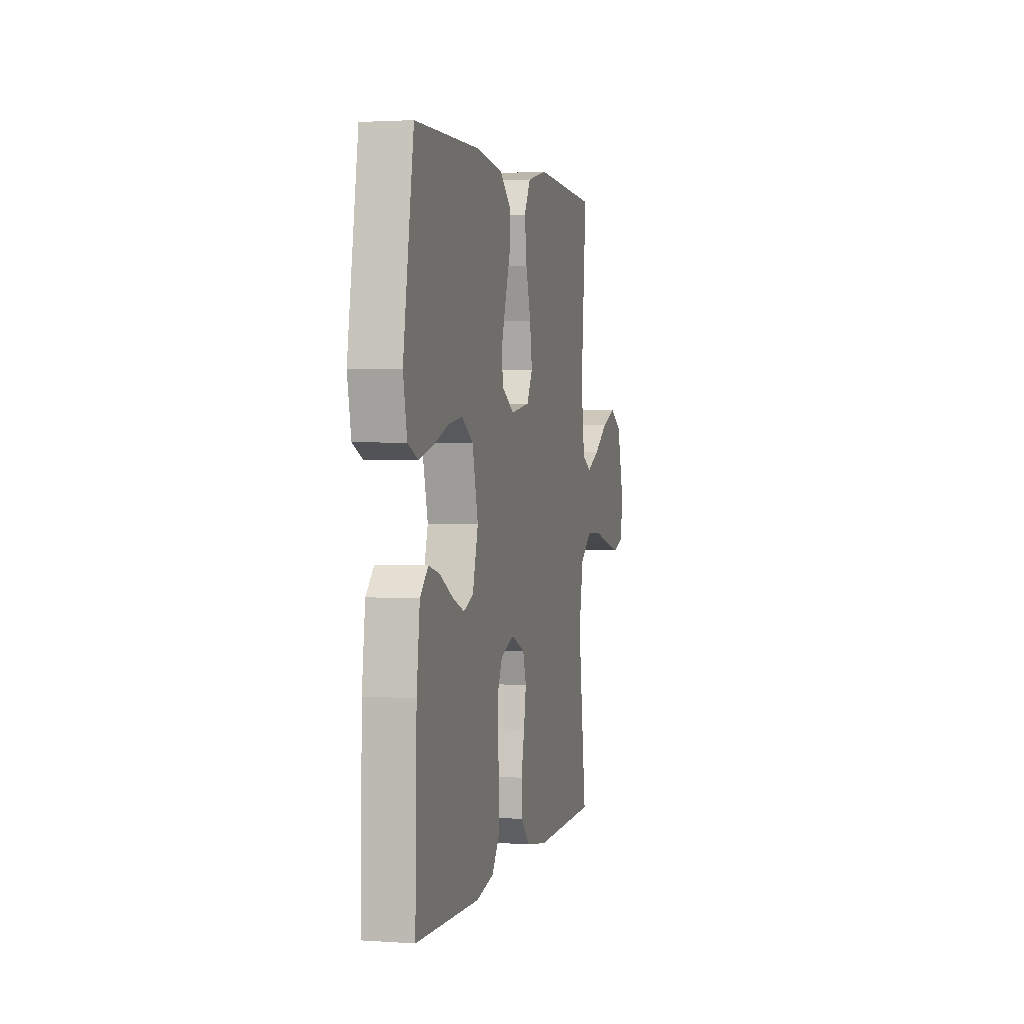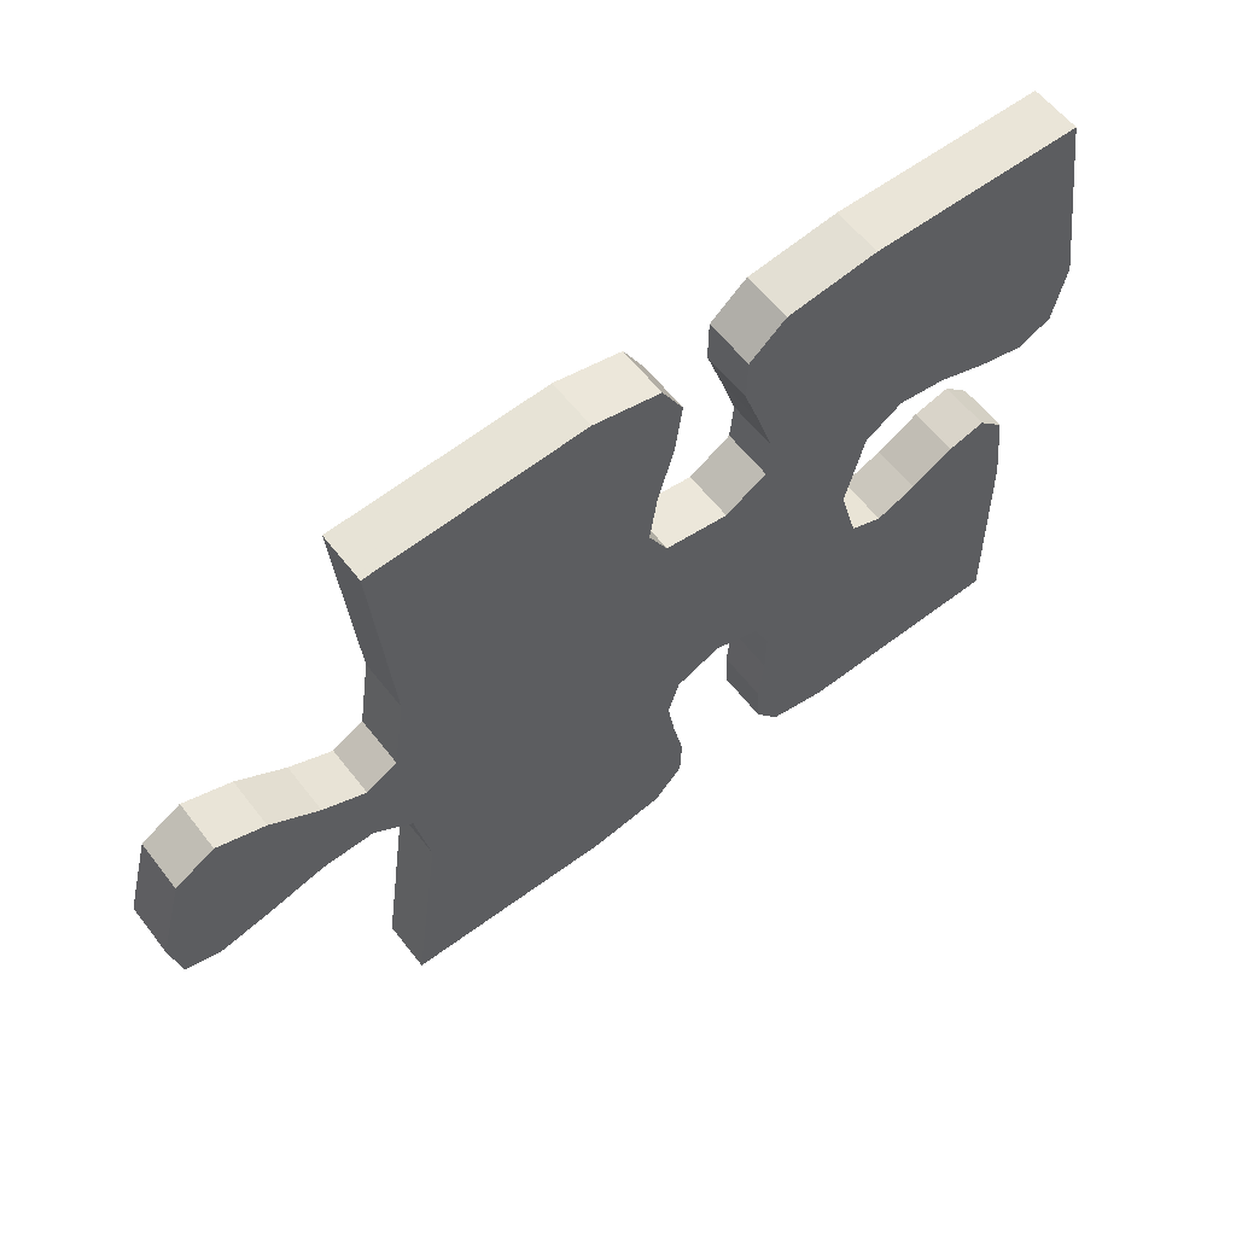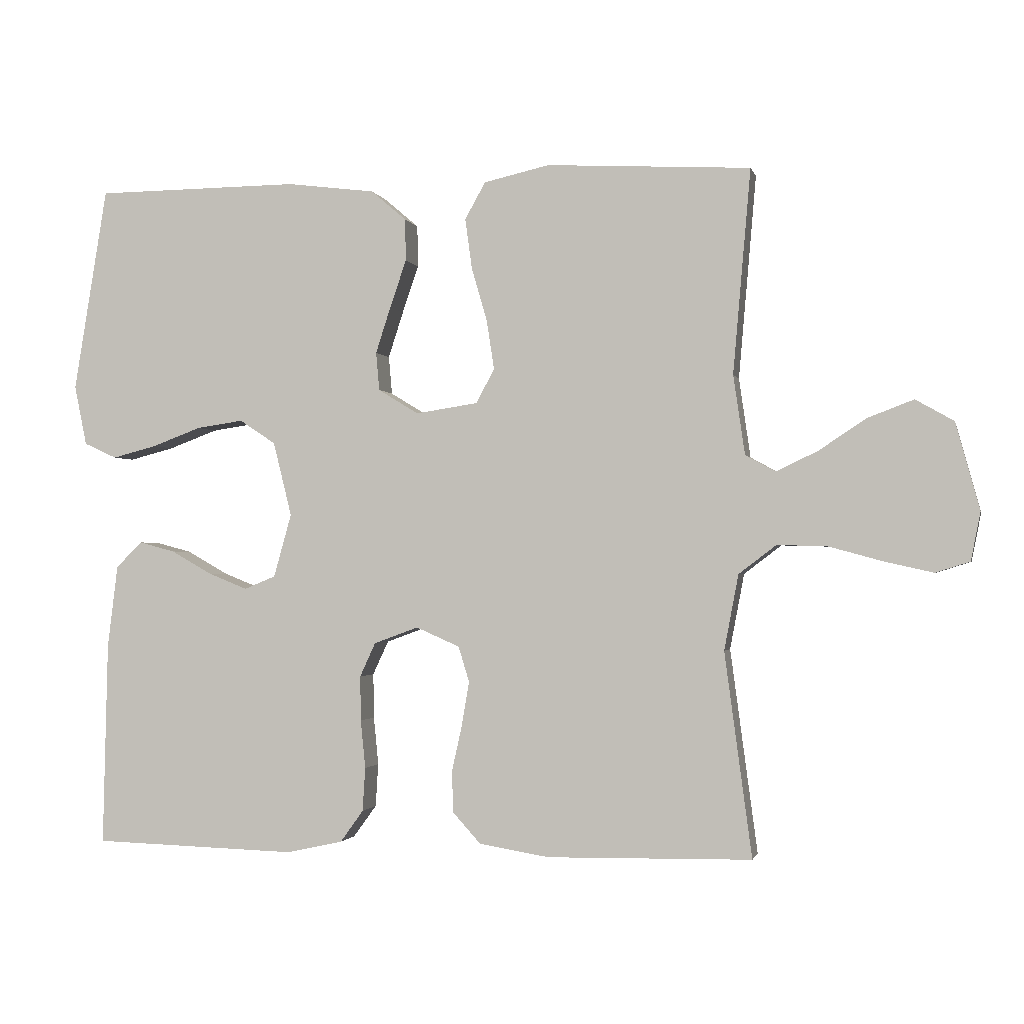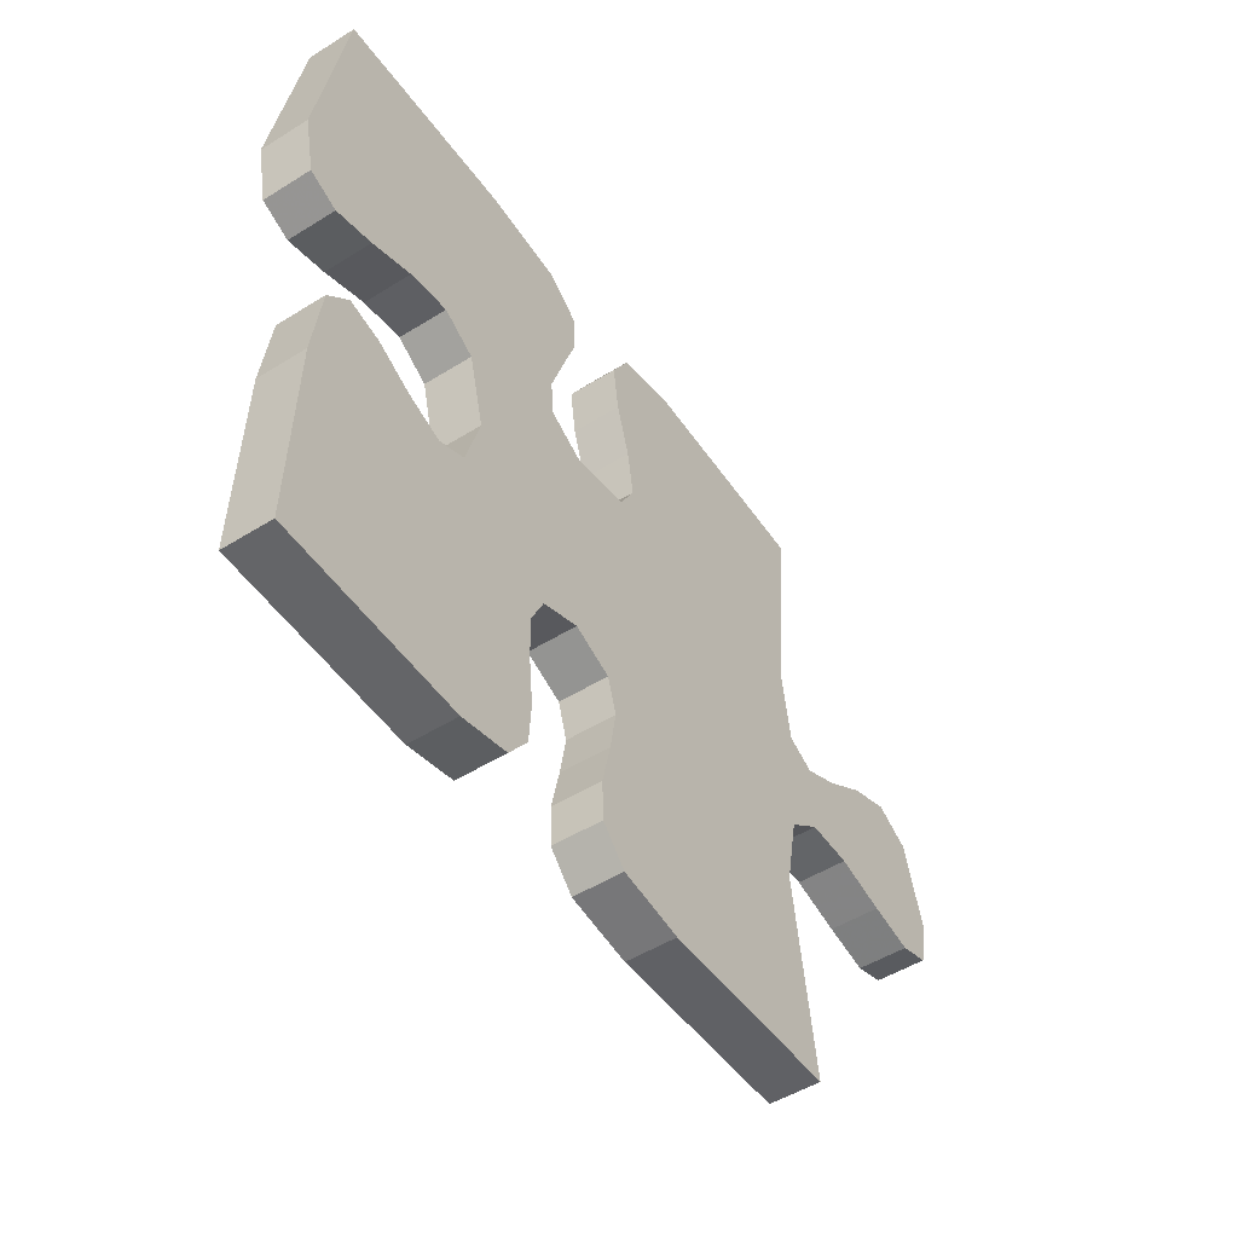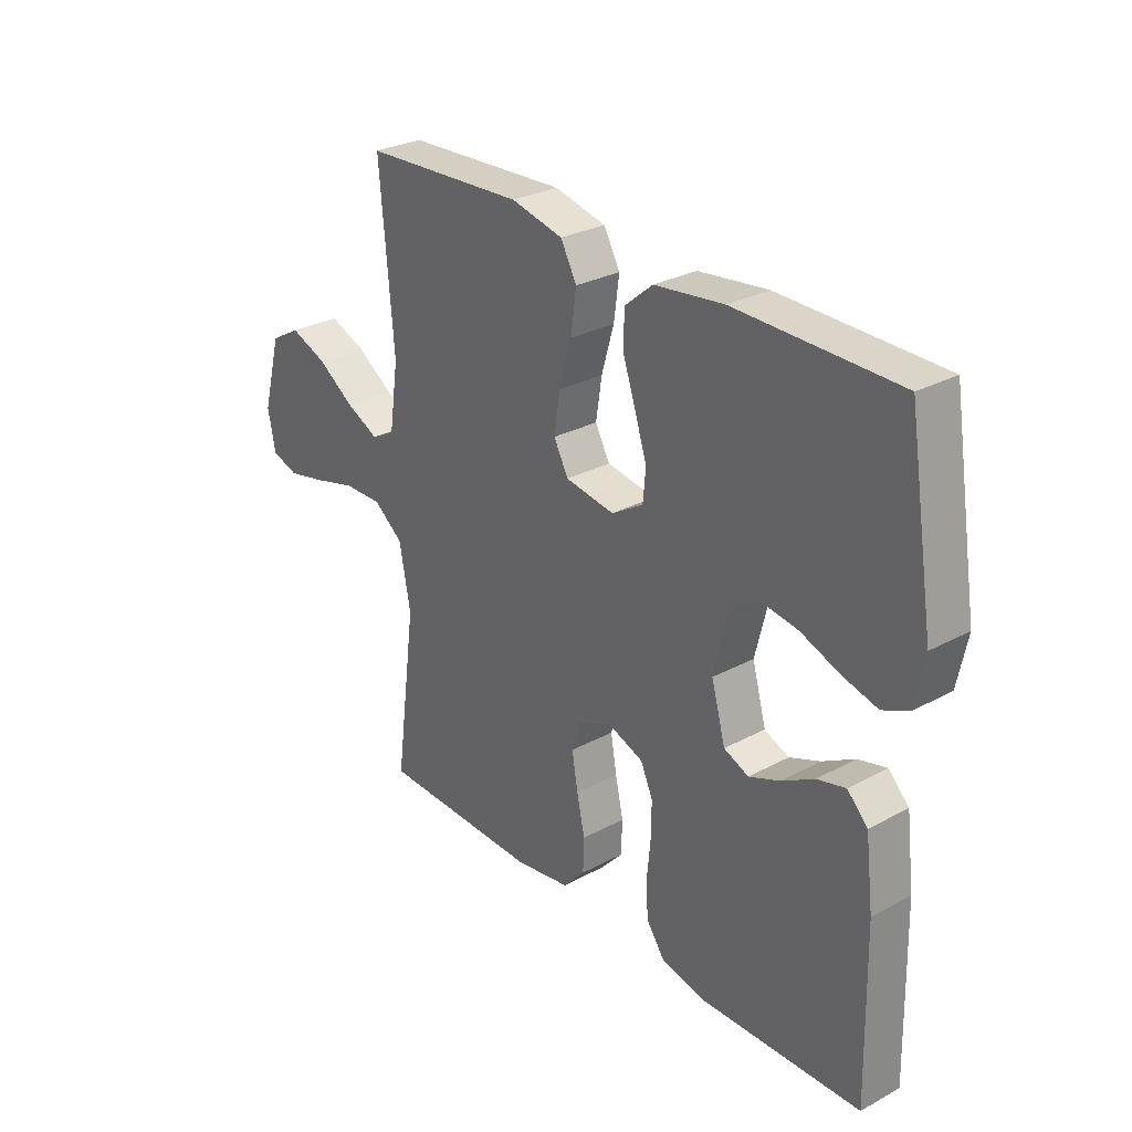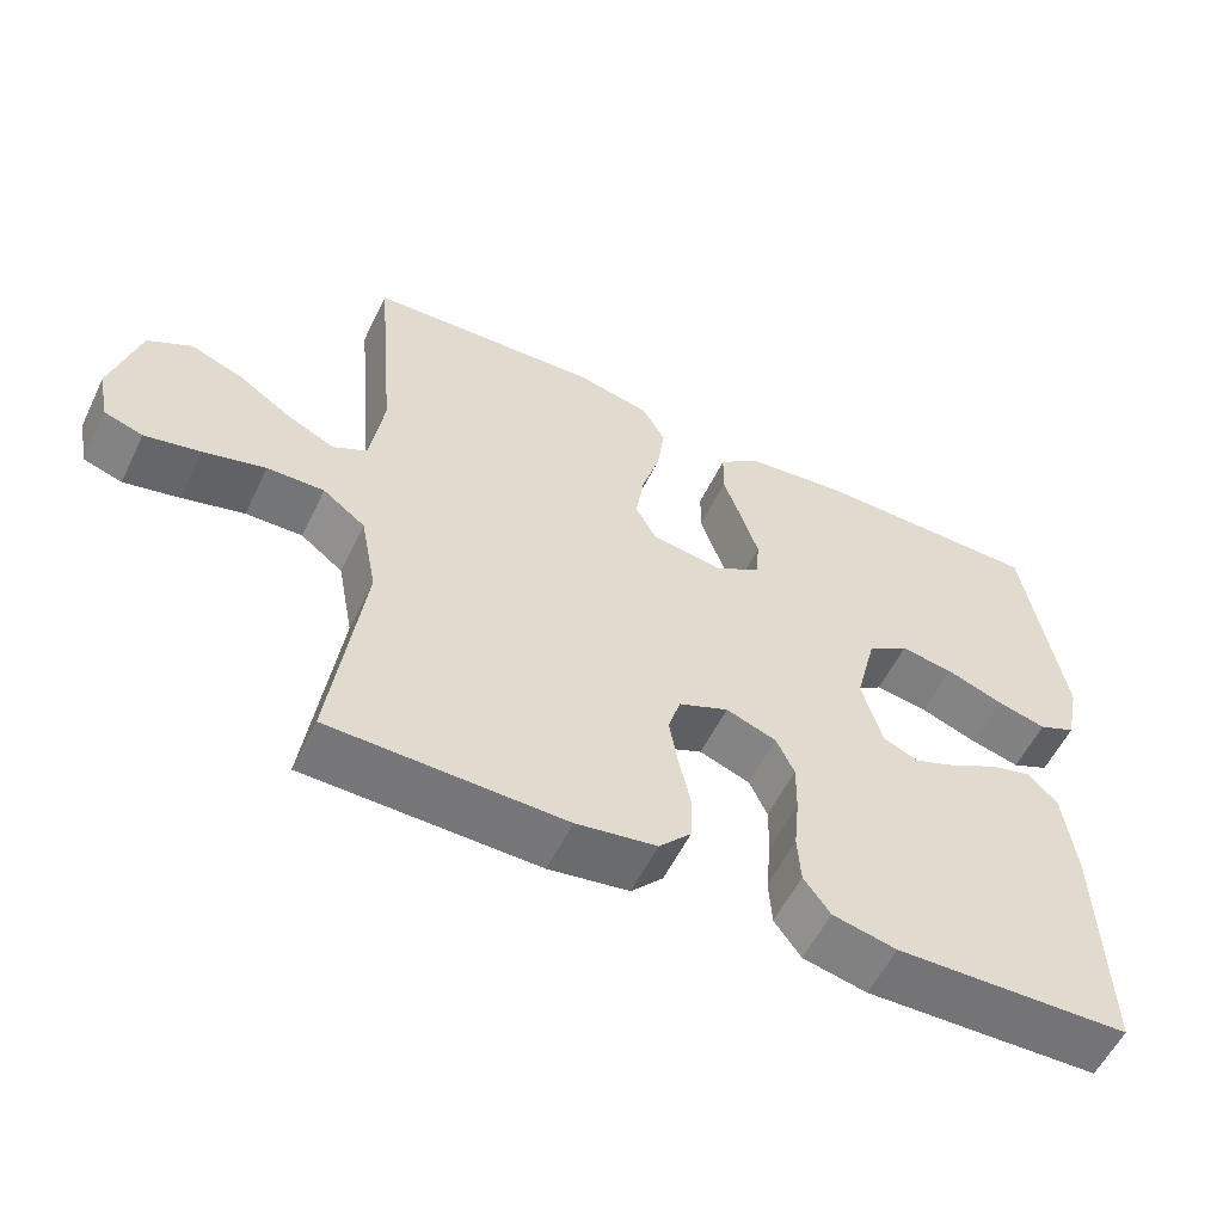
<metadata>
{"format":"obj","ext":"obj","renderer":"f3d","projection":"perspective","resolution":1024,"background":"white","views":[{"elev":2.2,"azim":-76.2,"up":"+Z"},{"elev":59.4,"azim":142.4,"up":"+Z"},{"elev":-1.4,"azim":12.7,"up":"+Z"},{"elev":-50.2,"azim":-55.6,"up":"+Z"},{"elev":28.7,"azim":-128.9,"up":"+Z"},{"elev":-56.9,"azim":154.1,"up":"+Z"}]}
</metadata>
<code>
v 0.5 0.07 -0.5
v 0.2 0.07 -0.505
v 0.097 0.07 -0.488
v 0.056 0.07 -0.443
v 0.054 0.07 -0.382
v 0.069 0.07 -0.314
v 0.08 0.07 -0.249
v 0.064 0.07 -0.197
v 0 0.07 -0.169
v -0.065 0.07 -0.193
v -0.088 0.07 -0.243
v -0.087 0.07 -0.309
v -0.08 0.07 -0.38
v -0.084 0.07 -0.444
v -0.118 0.07 -0.491
v -0.2 0.07 -0.509
v -0.5 0.07 -0.5
v -0.493 0.07 -0.2
v -0.478 0.07 -0.079
v -0.44 0.07 -0.041
v -0.387 0.07 -0.055
v -0.327 0.07 -0.089
v -0.27 0.07 -0.112
v -0.224 0.07 -0.093
v -0.198 0.07 0
v -0.225 0.07 0.109
v -0.278 0.07 0.144
v -0.346 0.07 0.134
v -0.418 0.07 0.107
v -0.483 0.07 0.09
v -0.531 0.07 0.112
v -0.549 0.07 0.2
v -0.5 0.07 0.5
v -0.2 0.07 0.503
v -0.071 0.07 0.487
v -0.019 0.07 0.443
v -0.018 0.07 0.381
v -0.042 0.07 0.311
v -0.064 0.07 0.243
v -0.059 0.07 0.187
v 0 0.07 0.151
v 0.091 0.07 0.165
v 0.118 0.07 0.215
v 0.107 0.07 0.287
v 0.084 0.07 0.366
v 0.074 0.07 0.44
v 0.104 0.07 0.494
v 0.2 0.07 0.516
v 0.5 0.07 0.5
v 0.474 0.07 0.2
v 0.491 0.07 0.083
v 0.535 0.07 0.059
v 0.596 0.07 0.088
v 0.665 0.07 0.134
v 0.733 0.07 0.16
v 0.789 0.07 0.128
v 0.824 0.07 0
v 0.81 0.07 -0.071
v 0.76 0.07 -0.087
v 0.689 0.07 -0.071
v 0.609 0.07 -0.049
v 0.536 0.07 -0.047
v 0.481 0.07 -0.089
v 0.46 0.07 -0.2
v 0.5 0 -0.5
v 0.2 0 -0.505
v 0.097 0 -0.488
v 0.056 0 -0.443
v 0.054 0 -0.382
v 0.069 0 -0.314
v 0.08 0 -0.249
v 0.064 0 -0.197
v 0 0 -0.169
v -0.065 0 -0.193
v -0.088 0 -0.243
v -0.087 0 -0.309
v -0.08 0 -0.38
v -0.084 0 -0.444
v -0.118 0 -0.491
v -0.2 0 -0.509
v -0.5 0 -0.5
v -0.493 0 -0.2
v -0.478 0 -0.079
v -0.44 0 -0.041
v -0.387 0 -0.055
v -0.327 0 -0.089
v -0.27 0 -0.112
v -0.224 0 -0.093
v -0.198 0 0
v -0.225 0 0.109
v -0.278 0 0.144
v -0.346 0 0.134
v -0.418 0 0.107
v -0.483 0 0.09
v -0.531 0 0.112
v -0.549 0 0.2
v -0.5 0 0.5
v -0.2 0 0.503
v -0.071 0 0.487
v -0.019 0 0.443
v -0.018 0 0.381
v -0.042 0 0.311
v -0.064 0 0.243
v -0.059 0 0.187
v 0 0 0.151
v 0.091 0 0.165
v 0.118 0 0.215
v 0.107 0 0.287
v 0.084 0 0.366
v 0.074 0 0.44
v 0.104 0 0.494
v 0.2 0 0.516
v 0.5 0 0.5
v 0.474 0 0.2
v 0.491 0 0.083
v 0.535 0 0.059
v 0.596 0 0.088
v 0.665 0 0.134
v 0.733 0 0.16
v 0.789 0 0.128
v 0.824 0 0
v 0.81 0 -0.071
v 0.76 0 -0.087
v 0.689 0 -0.071
v 0.609 0 -0.049
v 0.536 0 -0.047
v 0.481 0 -0.089
v 0.46 0 -0.2
f 59 60 61
f 58 59 61
f 57 58 61
f 56 57 61
f 55 56 61
f 54 55 61
f 53 54 61
f 52 53 61 62
f 51 52 62 63
f 48 49 50
f 47 48 50
f 46 47 50
f 45 46 50
f 44 45 50
f 51 63 64
f 50 51 64
f 44 50 64
f 43 44 64
f 36 37 38
f 35 36 38
f 34 35 38
f 33 34 38
f 32 33 38
f 31 32 38
f 30 31 38
f 29 30 38
f 28 29 38
f 27 28 38 39
f 26 27 39 40
f 20 21 22
f 19 20 22
f 18 19 22
f 17 18 22
f 16 17 22
f 15 16 22
f 14 15 22
f 13 14 22
f 12 13 22
f 11 12 22 23
f 10 11 23 24
f 4 5 6
f 3 4 6
f 2 3 6
f 1 2 6
f 64 1 6
f 64 6 7
f 64 7 8
f 43 64 8
f 42 43 8
f 41 42 8 9
f 41 9 10
f 40 41 10
f 26 40 10
f 25 26 10
f 10 24 25
f 125 124 123
f 125 123 122
f 125 122 121
f 125 121 120
f 125 120 119
f 125 119 118
f 125 118 117
f 126 125 117 116
f 127 126 116 115
f 114 113 112
f 114 112 111
f 114 111 110
f 114 110 109
f 114 109 108
f 128 127 115
f 128 115 114
f 128 114 108
f 128 108 107
f 102 101 100
f 102 100 99
f 102 99 98
f 102 98 97
f 102 97 96
f 102 96 95
f 102 95 94
f 102 94 93
f 102 93 92
f 103 102 92 91
f 104 103 91 90
f 86 85 84
f 86 84 83
f 86 83 82
f 86 82 81
f 86 81 80
f 86 80 79
f 86 79 78
f 86 78 77
f 86 77 76
f 87 86 76 75
f 88 87 75 74
f 70 69 68
f 70 68 67
f 70 67 66
f 70 66 65
f 70 65 128
f 71 70 128
f 72 71 128
f 72 128 107
f 72 107 106
f 73 72 106 105
f 74 73 105
f 74 105 104
f 74 104 90
f 74 90 89
f 89 88 74
f 1 65 66 2
f 2 66 67 3
f 3 67 68 4
f 4 68 69 5
f 5 69 70 6
f 6 70 71 7
f 7 71 72 8
f 8 72 73 9
f 9 73 74 10
f 10 74 75 11
f 11 75 76 12
f 12 76 77 13
f 13 77 78 14
f 14 78 79 15
f 15 79 80 16
f 16 80 81 17
f 17 81 82 18
f 18 82 83 19
f 19 83 84 20
f 20 84 85 21
f 21 85 86 22
f 22 86 87 23
f 23 87 88 24
f 24 88 89 25
f 25 89 90 26
f 26 90 91 27
f 27 91 92 28
f 28 92 93 29
f 29 93 94 30
f 30 94 95 31
f 31 95 96 32
f 32 96 97 33
f 33 97 98 34
f 34 98 99 35
f 35 99 100 36
f 36 100 101 37
f 37 101 102 38
f 38 102 103 39
f 39 103 104 40
f 40 104 105 41
f 41 105 106 42
f 42 106 107 43
f 43 107 108 44
f 44 108 109 45
f 45 109 110 46
f 46 110 111 47
f 47 111 112 48
f 48 112 113 49
f 49 113 114 50
f 50 114 115 51
f 51 115 116 52
f 52 116 117 53
f 53 117 118 54
f 54 118 119 55
f 55 119 120 56
f 56 120 121 57
f 57 121 122 58
f 58 122 123 59
f 59 123 124 60
f 60 124 125 61
f 61 125 126 62
f 62 126 127 63
f 63 127 128 64
f 64 128 65 1

</code>
